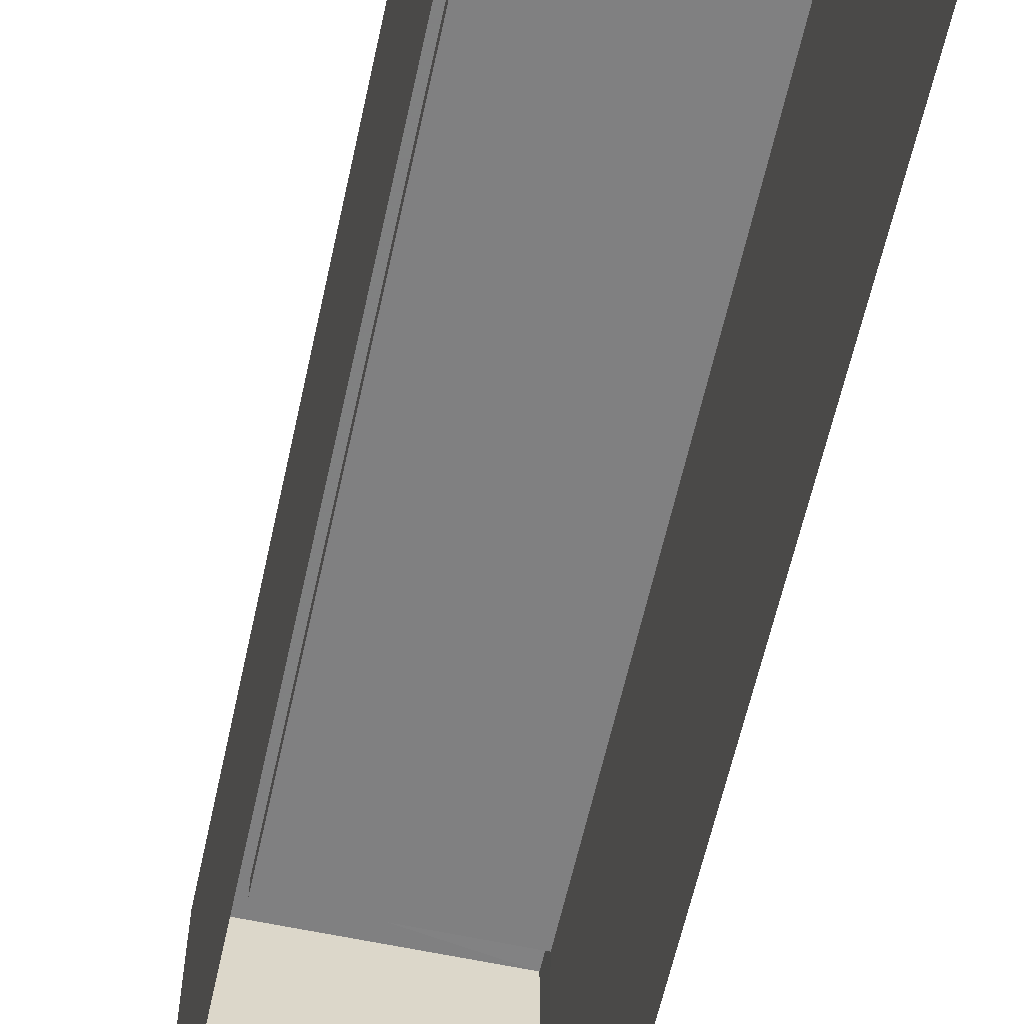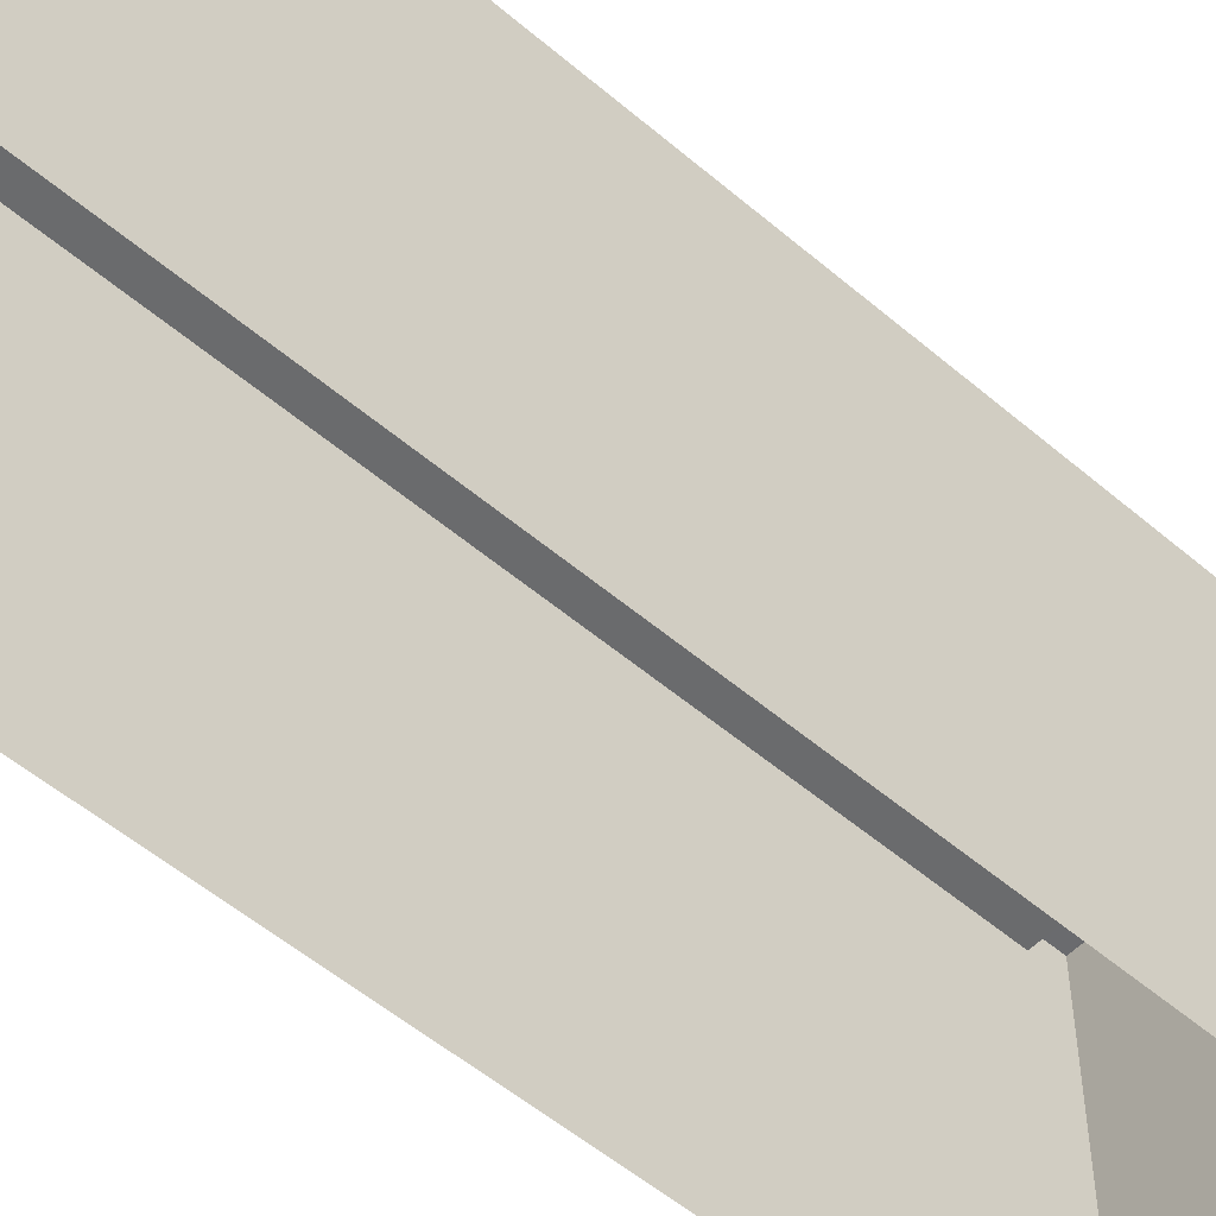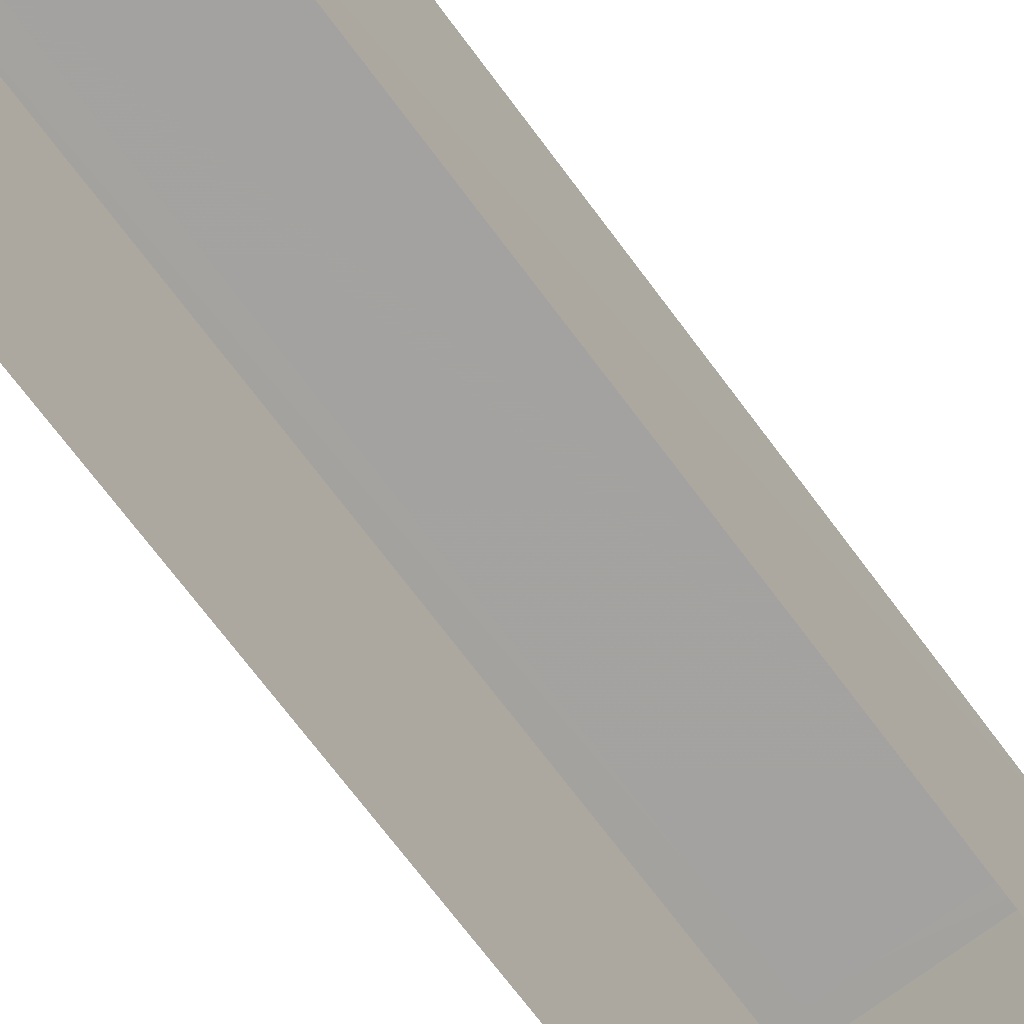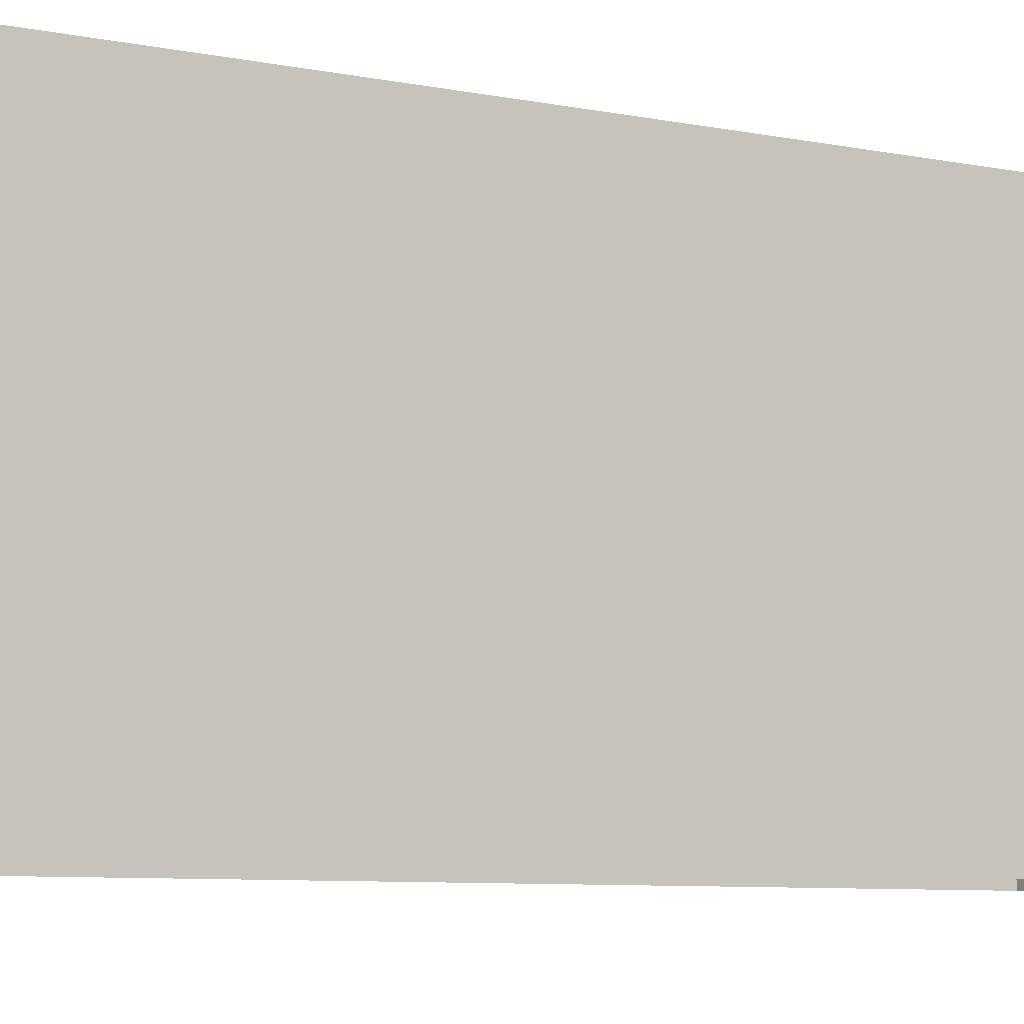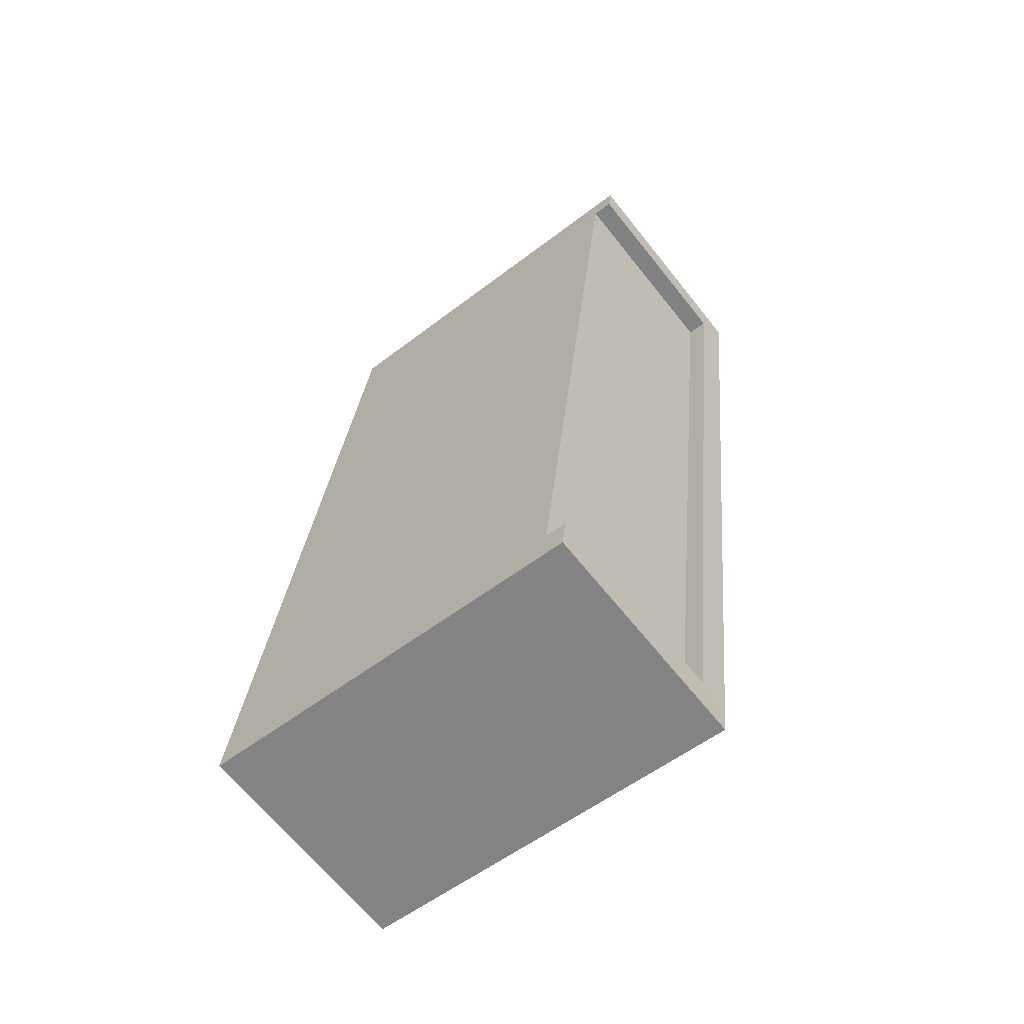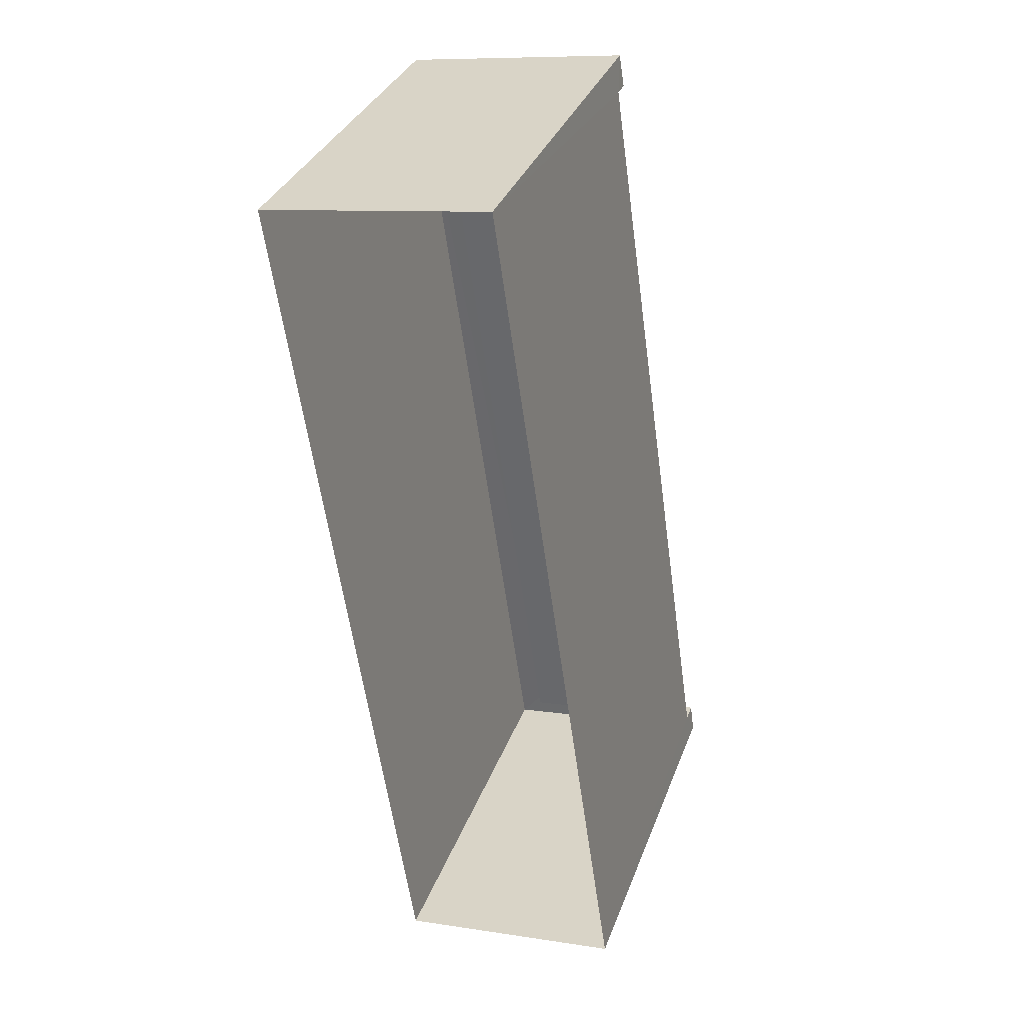
<metadata>
{"format":"obj","ext":"obj","renderer":"f3d","projection":"perspective","resolution":1024,"background":"white","views":[{"elev":-60.2,"azim":159.5,"up":"+Z"},{"elev":-53.3,"azim":39.3,"up":"+Z"},{"elev":-72.7,"azim":-151.3,"up":"+Z"},{"elev":-7.0,"azim":49.8,"up":"+Z"},{"elev":-55.2,"azim":-50.9,"up":"+Y"},{"elev":34.4,"azim":-161.0,"up":"+Y"}]}
</metadata>
<code>
v -8.858e+04 -9.882e+04 9.428
v -8.858e+04 -9.881e+04 9.428
v -8.857e+04 -9.881e+04 9.428
v -8.857e+04 -9.882e+04 9.428
v -8.858e+04 -9.882e+04 14.01
v -8.858e+04 -9.882e+04 14.01
v -8.857e+04 -9.881e+04 14.01
v -8.858e+04 -9.881e+04 14.01
v -8.857e+04 -9.882e+04 14.26
v -8.858e+04 -9.882e+04 14.26
v -8.858e+04 -9.882e+04 14.26
v -8.858e+04 -9.882e+04 14.26
v -8.857e+04 -9.881e+04 14.26
v -8.857e+04 -9.881e+04 14.26
v -8.858e+04 -9.881e+04 14.26
v -8.858e+04 -9.881e+04 14.26
f 1 2 3
f 4 1 3
f 5 6 7
f 8 5 7
f 9 10 11
f 11 10 12
f 9 13 10
f 14 13 15
f 14 15 16
f 10 13 14
f 16 8 7
f 14 16 7
f 9 11 1
f 4 9 1
f 15 13 3
f 2 15 3
f 10 6 5
f 12 10 5
f 3 9 4
f 3 13 9
f 14 7 6
f 10 14 6
f 16 15 8
f 11 5 1
f 15 2 8
f 12 5 11
f 5 2 1
f 8 2 5

</code>
